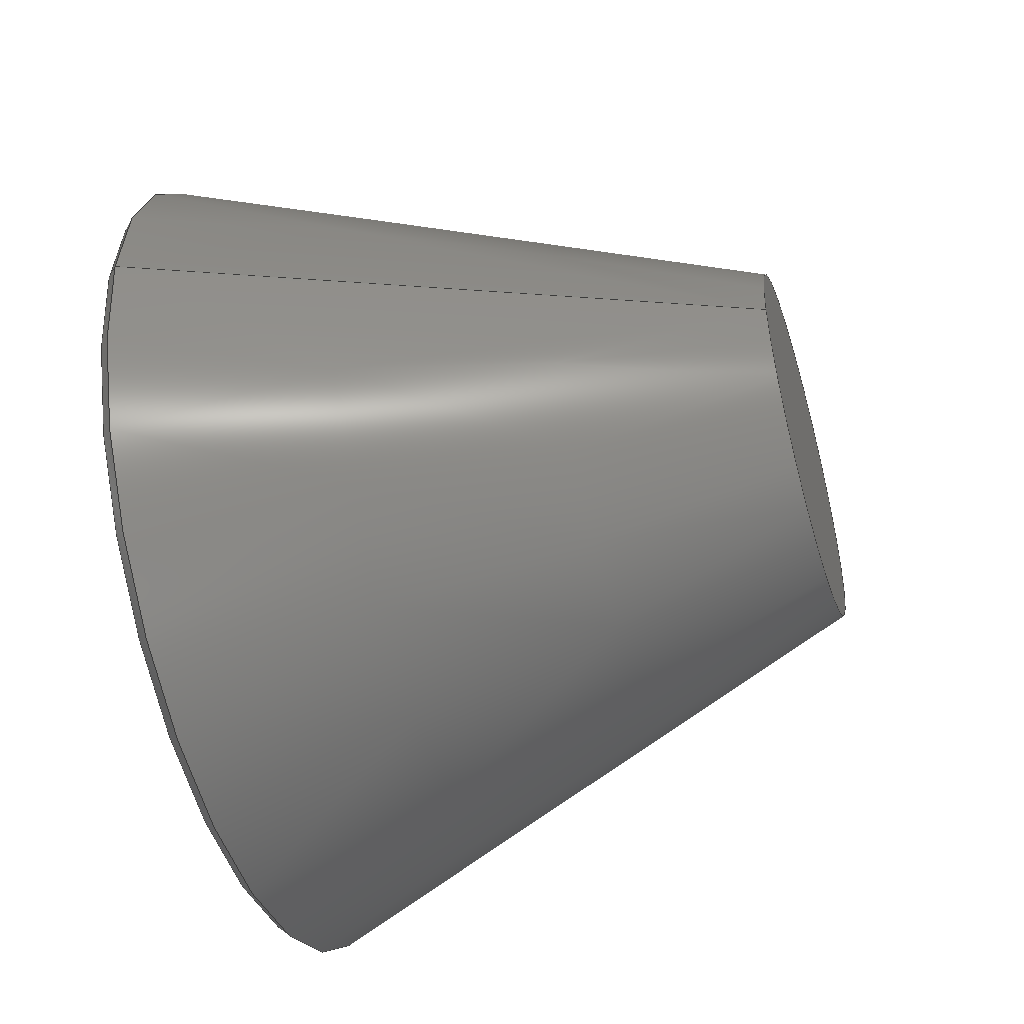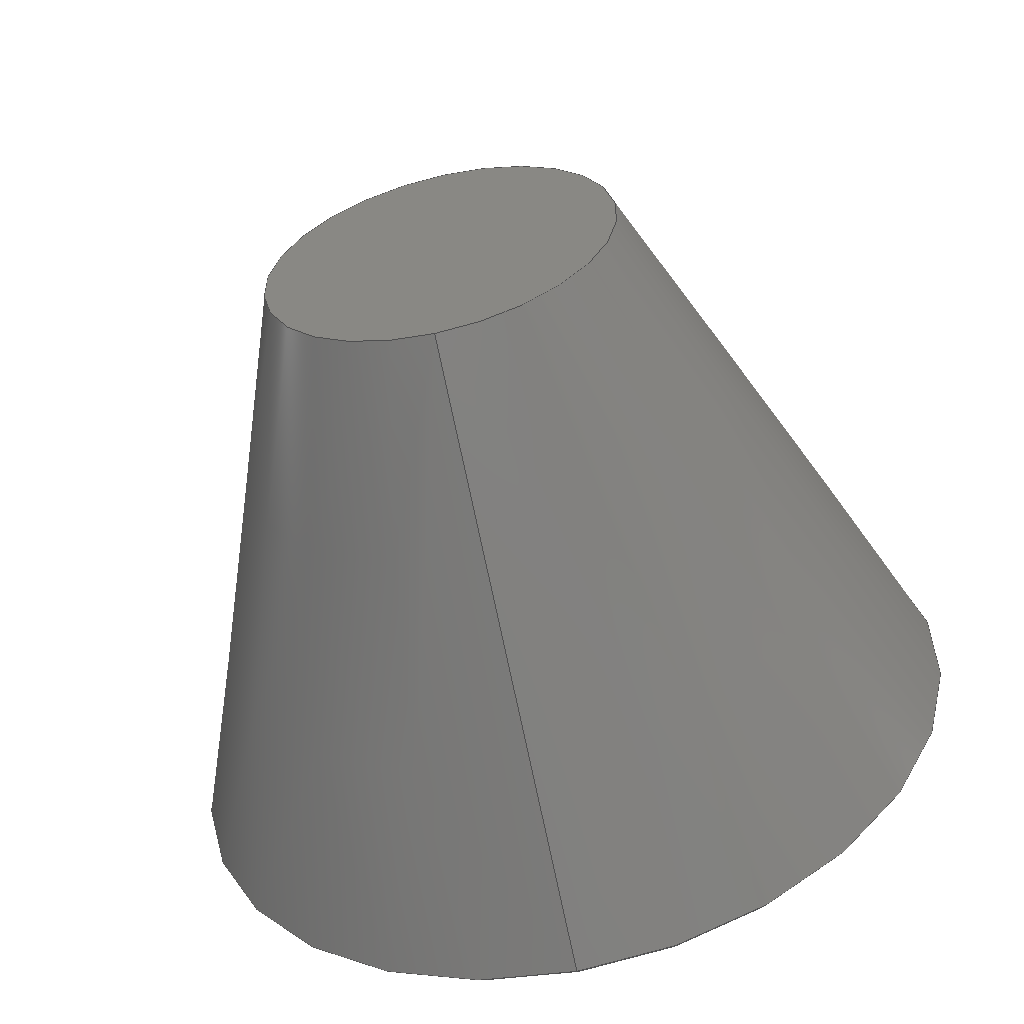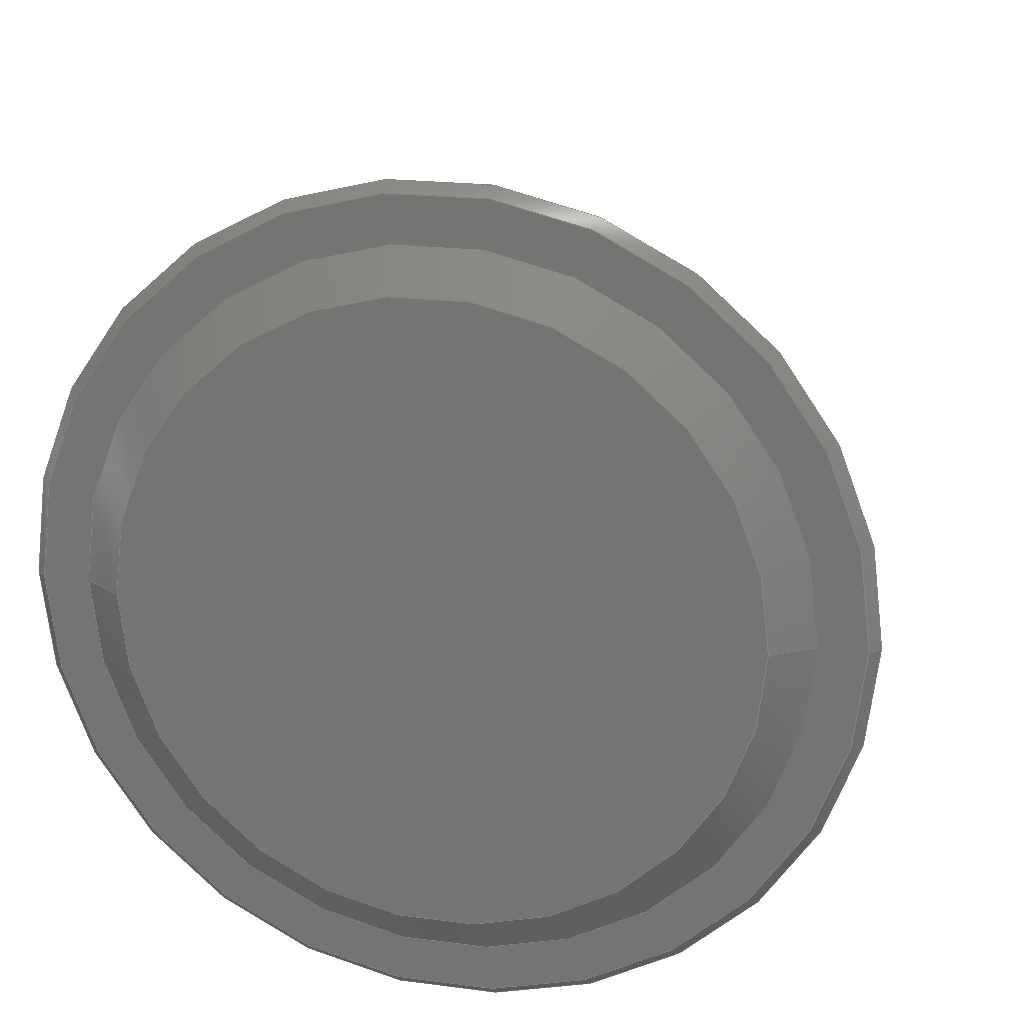
<metadata>
{"format":"step","ext":"step","renderer":"f3d","projection":"perspective","resolution":1024,"background":"white","views":[{"elev":-48.8,"azim":16.9,"up":"+Z"},{"elev":-58.2,"azim":103.2,"up":"+Y"},{"elev":20.0,"azim":-76.4,"up":"+Z"}]}
</metadata>
<code>
ISO-10303-21;
DATA;
#1 = EDGE_LOOP ( 'NONE', ( #103, #196, #253, #16 ) ) ;
#2 = CARTESIAN_POINT ( 'NONE',  ( 8.75, 3.062e-17, 0 ) ) ;
#3 = DIRECTION ( 'NONE',  ( -1, -3.499e-18, 0 ) ) ;
#4 = AXIS2_PLACEMENT_3D ( 'NONE', #132, #187, #249 ) ;
#5 = DIRECTION ( 'NONE',  ( 1, 3.499e-18, -0 ) ) ;
#6 = CARTESIAN_POINT ( 'NONE',  ( 0.5433, -5.743, 0 ) ) ;
#7 = DIRECTION ( 'NONE',  ( 0, 1, 0 ) ) ;
#8 = DIRECTION ( 'NONE',  ( -3.499e-18, 1, 0 ) ) ;
#9 = AXIS2_PLACEMENT_3D ( 'NONE', #56, #39, #134 ) ;
#10 = PLANE ( 'NONE',  #73 ) ;
#11 = ADVANCED_FACE ( 'NONE', ( #175 ), #251, .T. ) ;
#12 = PRODUCT ( 'primary_cone', 'primary_cone', '', ( #80 ) ) ;
#13 = ADVANCED_FACE ( 'NONE', ( #126 ), #148, .T. ) ;
#14 = AXIS2_PLACEMENT_3D ( 'NONE', #28, #245, #189 ) ;
#15 = ORIENTED_EDGE ( 'NONE', *, *, #250, .T. ) ;
#16 = ORIENTED_EDGE ( 'NONE', *, *, #202, .F. ) ;
#17 = ORIENTED_EDGE ( 'NONE', *, *, #52, .F. ) ;
#18 = AXIS2_PLACEMENT_3D ( 'NONE', #141, #122, #44 ) ;
#19 = FACE_OUTER_BOUND ( 'NONE', #156, .T. ) ;
#20 = DIRECTION ( 'NONE',  ( 0.7071, -0.7071, 8.66e-17 ) ) ;
#21 = ORIENTED_EDGE ( 'NONE', *, *, #202, .T. ) ;
#22 = EDGE_CURVE ( 'NONE', #151, #97, #150, .T. ) ;
#23 = CARTESIAN_POINT ( 'NONE',  ( 0.5433, 1.901e-18, 0 ) ) ;
#24 = DIRECTION ( 'NONE',  ( 1, 3.499e-18, -0 ) ) ;
#25 = ORIENTED_EDGE ( 'NONE', *, *, #107, .F. ) ;
#26 = CIRCLE ( 'NONE', #207, 5.743 ) ;
#27 = VERTEX_POINT ( 'NONE', #138 ) ;
#28 = CARTESIAN_POINT ( 'NONE',  ( 0.4, 1.4e-18, 0 ) ) ;
#29 = SURFACE_STYLE_FILL_AREA ( #168 ) ;
#30 = ADVANCED_FACE ( 'NONE', ( #216 ), #243, .T. ) ;
#31 = DIRECTION ( 'NONE',  ( 1, 3.499e-18, -0 ) ) ;
#32 = DIRECTION ( 'NONE',  ( 0, 1, 0 ) ) ;
#33 = EDGE_CURVE ( 'NONE', #174, #151, #204, .T. ) ;
#34 =( NAMED_UNIT ( * ) SI_UNIT ( $, .STERADIAN. ) SOLID_ANGLE_UNIT ( ) );
#35 = UNCERTAINTY_MEASURE_WITH_UNIT (LENGTH_MEASURE( 1e-05 ), #49, 'distance_accuracy_value', 'NONE');
#36 = ADVANCED_FACE ( 'NONE', ( #19 ), #101, .T. ) ;
#37 = AXIS2_PLACEMENT_3D ( 'NONE', #100, #203, #163 ) ;
#38 = VECTOR ( 'NONE', #79, 1000 ) ;
#39 = DIRECTION ( 'NONE',  ( 1, 3.499e-18, -0 ) ) ;
#40 = VERTEX_POINT ( 'NONE', #6 ) ;
#41 = CARTESIAN_POINT ( 'NONE',  ( 0.4, 4.95, 0 ) ) ;
#42 = ORIENTED_EDGE ( 'NONE', *, *, #52, .T. ) ;
#43 = DIRECTION ( 'NONE',  ( 0, 1, 0 ) ) ;
#44 = DIRECTION ( 'NONE',  ( 0, -1, 0 ) ) ;
#45 =( NAMED_UNIT ( * ) SI_UNIT ( $, .STERADIAN. ) SOLID_ANGLE_UNIT ( ) );
#46 = ORIENTED_EDGE ( 'NONE', *, *, #246, .F. ) ;
#47 = ORIENTED_EDGE ( 'NONE', *, *, #158, .F. ) ;
#48 = CIRCLE ( 'NONE', #133, 5.6 ) ;
#49 =( LENGTH_UNIT ( ) NAMED_UNIT ( * ) SI_UNIT ( .MILLI., .METRE. ) );
#50 = FILL_AREA_STYLE_COLOUR ( '', #55 ) ;
#51 = CARTESIAN_POINT ( 'NONE',  ( 0.5433, 5.743, 0 ) ) ;
#52 = EDGE_CURVE ( 'NONE', #120, #174, #239, .T. ) ;
#53 = FACE_OUTER_BOUND ( 'NONE', #241, .T. ) ;
#54 = UNCERTAINTY_MEASURE_WITH_UNIT (LENGTH_MEASURE( 1e-05 ), #142, 'distance_accuracy_value', 'NONE');
#55 = COLOUR_RGB ( '',0.7922, 0.8196, 0.9333 ) ;
#56 = CARTESIAN_POINT ( 'NONE',  ( 0, 0, 0 ) ) ;
#57 = VERTEX_POINT ( 'NONE', #68 ) ;
#58 = AXIS2_PLACEMENT_3D ( 'NONE', #23, #173, #43 ) ;
#59 = VERTEX_POINT ( 'NONE', #105 ) ;
#60 = DIRECTION ( 'NONE',  ( 0, 1, 0 ) ) ;
#61 = DIRECTION ( 'NONE',  ( 1, 3.499e-18, -0 ) ) ;
#62 = ADVANCED_FACE ( 'NONE', ( #89, #90 ), #183, .T. ) ;
#63 = LINE ( 'NONE', #176, #179 ) ;
#64 = AXIS2_PLACEMENT_3D ( 'NONE', #225, #211, #86 ) ;
#65 = EDGE_CURVE ( 'NONE', #172, #94, #48, .T. ) ;
#66 = DIRECTION ( 'NONE',  ( 0, 1, 0 ) ) ;
#67 = AXIS2_PLACEMENT_3D ( 'NONE', #147, #226, #169 ) ;
#68 = CARTESIAN_POINT ( 'NONE',  ( 0.5433, 5.743, 7.034e-16 ) ) ;
#69 = ADVANCED_FACE ( 'NONE', ( #88 ), #130, .T. ) ;
#70 = VECTOR ( 'NONE', #20, 1000 ) ;
#71 = CARTESIAN_POINT ( 'NONE',  ( 0.4, 5.6, 0 ) ) ;
#72 = ORIENTED_EDGE ( 'NONE', *, *, #65, .F. ) ;
#73 = AXIS2_PLACEMENT_3D ( 'NONE', #247, #229, #8 ) ;
#74 = PRODUCT_DEFINITION_SHAPE ( 'NONE', 'NONE',  #95 ) ;
#75 = MANIFOLD_SOLID_BREP ( 'Chamfer2', #197 ) ;
#76 = ORIENTED_EDGE ( 'NONE', *, *, #232, .T. ) ;
#77 = AXIS2_PLACEMENT_3D ( 'NONE', #2, #222, #78 ) ;
#78 = DIRECTION ( 'NONE',  ( 0, 1, 0 ) ) ;
#79 = DIRECTION ( 'NONE',  ( -0.93, -0.3675, 0 ) ) ;
#80 = PRODUCT_CONTEXT ( 'NONE', #221, 'mechanical' ) ;
#81 = CARTESIAN_POINT ( 'NONE',  ( 0.4, 1.4e-18, 0 ) ) ;
#82 = AXIS2_PLACEMENT_3D ( 'NONE', #81, #162, #66 ) ;
#83 = DIRECTION ( 'NONE',  ( 0, -1, 0 ) ) ;
#84 = DIRECTION ( 'NONE',  ( 0, 0, 1 ) ) ;
#85 = ORIENTED_EDGE ( 'NONE', *, *, #155, .F. ) ;
#86 = DIRECTION ( 'NONE',  ( 3.499e-18, -1, 0 ) ) ;
#87 = AXIS2_PLACEMENT_3D ( 'NONE', #210, #31, #32 ) ;
#88 = FACE_OUTER_BOUND ( 'NONE', #206, .T. ) ;
#89 = FACE_OUTER_BOUND ( 'NONE', #135, .T. ) ;
#90 = FACE_BOUND ( 'NONE', #190, .T. ) ;
#91 = STYLED_ITEM ( 'NONE', ( #212 ), #75 ) ;
#92 = CARTESIAN_POINT ( 'NONE',  ( 1.532e-17, -4.379, 5.712e-16 ) ) ;
#93 = ORIENTED_EDGE ( 'NONE', *, *, #158, .T. ) ;
#94 = VERTEX_POINT ( 'NONE', #171 ) ;
#95 = PRODUCT_DEFINITION ( 'UNKNOWN', '', #152, #110 ) ;
#96 = ORIENTED_EDGE ( 'NONE', *, *, #220, .F. ) ;
#97 = VERTEX_POINT ( 'NONE', #146 ) ;
#98 = DIRECTION ( 'NONE',  ( 0, 1, 0 ) ) ;
#99 = ORIENTED_EDGE ( 'NONE', *, *, #232, .F. ) ;
#100 = CARTESIAN_POINT ( 'NONE',  ( 0.4, 1.4e-18, 0 ) ) ;
#101 = PLANE ( 'NONE',  #167 ) ;
#102 = AXIS2_PLACEMENT_3D ( 'NONE', #165, #61, #98 ) ;
#103 = ORIENTED_EDGE ( 'NONE', *, *, #250, .F. ) ;
#104 = DIRECTION ( 'NONE',  ( -1, -3.499e-18, 0 ) ) ;
#105 = CARTESIAN_POINT ( 'NONE',  ( 8.75, -2.5, 0 ) ) ;
#106 =( NAMED_UNIT ( * ) PLANE_ANGLE_UNIT ( ) SI_UNIT ( $, .RADIAN. ) );
#107 = EDGE_CURVE ( 'NONE', #97, #151, #213, .T. ) ;
#108 = LINE ( 'NONE', #186, #255 ) ;
#109 = DIRECTION ( 'NONE',  ( -0.93, 0.3675, 4.501e-17 ) ) ;
#110 = PRODUCT_DEFINITION_CONTEXT ( 'detailed design', #128, 'design' ) ;
#111 = CARTESIAN_POINT ( 'NONE',  ( 0.4, 1.4e-18, 0 ) ) ;
#112 = CIRCLE ( 'NONE', #4, 2.5 ) ;
#113 = ADVANCED_FACE ( 'NONE', ( #127 ), #10, .T. ) ;
#114 = ORIENTED_EDGE ( 'NONE', *, *, #227, .T. ) ;
#115 = AXIS2_PLACEMENT_3D ( 'NONE', #185, #242, #7 ) ;
#116 = CARTESIAN_POINT ( 'NONE',  ( 8.75, -2.5, 0 ) ) ;
#117 = DIRECTION ( 'NONE',  ( 0.5736, 0.8192, 0 ) ) ;
#118 = ADVANCED_BREP_SHAPE_REPRESENTATION ( 'primary_cone', ( #75, #119 ), #244 ) ;
#119 = AXIS2_PLACEMENT_3D ( 'NONE', #137, #84, #123 ) ;
#120 = VERTEX_POINT ( 'NONE', #92 ) ;
#121 = LINE ( 'NONE', #160, #70 ) ;
#122 = DIRECTION ( 'NONE',  ( -1, -3.499e-18, 0 ) ) ;
#123 = DIRECTION ( 'NONE',  ( 1, 0, 0 ) ) ;
#124 = ORIENTED_EDGE ( 'NONE', *, *, #153, .F. ) ;
#125 = VECTOR ( 'NONE', #117, 1000 ) ;
#126 = FACE_OUTER_BOUND ( 'NONE', #1, .T. ) ;
#127 = FACE_OUTER_BOUND ( 'NONE', #181, .T. ) ;
#128 = APPLICATION_CONTEXT ( 'automotive_design' ) ;
#129 = DIRECTION ( 'NONE',  ( 0.7071, 0.7071, 0 ) ) ;
#130 = CONICAL_SURFACE ( 'NONE', #14, 4.95, 0.9599 ) ;
#131 = DIRECTION ( 'NONE',  ( 0, -1, 0 ) ) ;
#132 = CARTESIAN_POINT ( 'NONE',  ( 8.75, 3.062e-17, 0 ) ) ;
#133 = AXIS2_PLACEMENT_3D ( 'NONE', #111, #209, #131 ) ;
#134 = DIRECTION ( 'NONE',  ( -3.499e-18, 1, 0 ) ) ;
#135 = EDGE_LOOP ( 'NONE', ( #252, #218 ) ) ;
#136 = APPLICATION_PROTOCOL_DEFINITION ( 'draft international standard', 'automotive_design', 1998, #221 ) ;
#137 = CARTESIAN_POINT ( 'NONE',  ( 0, 0, 0 ) ) ;
#138 = CARTESIAN_POINT ( 'NONE',  ( 8.75, 2.5, 5.048e-16 ) ) ;
#139 = APPLICATION_PROTOCOL_DEFINITION ( 'draft international standard', 'automotive_design', 1998, #128 ) ;
#140 = AXIS2_PLACEMENT_3D ( 'NONE', #182, #5, #60 ) ;
#141 = CARTESIAN_POINT ( 'NONE',  ( 8.75, 3.062e-17, 0 ) ) ;
#142 =( LENGTH_UNIT ( ) NAMED_UNIT ( * ) SI_UNIT ( .MILLI., .METRE. ) );
#143 = ORIENTED_EDGE ( 'NONE', *, *, #224, .F. ) ;
#144 = ADVANCED_FACE ( 'NONE', ( #53 ), #193, .T. ) ;
#145 = CARTESIAN_POINT ( 'NONE',  ( 0.4, 4.95, 0 ) ) ;
#146 = CARTESIAN_POINT ( 'NONE',  ( 0.4, -4.95, 6.062e-16 ) ) ;
#147 = CARTESIAN_POINT ( 'NONE',  ( 0, 0, 0 ) ) ;
#148 = CONICAL_SURFACE ( 'NONE', #231, 2.5, 0.3764 ) ;
#149 = CARTESIAN_POINT ( 'NONE',  ( -1.532e-17, 4.379, 0 ) ) ;
#150 = CIRCLE ( 'NONE', #140, 4.95 ) ;
#151 = VERTEX_POINT ( 'NONE', #145 ) ;
#152 = PRODUCT_DEFINITION_FORMATION_WITH_SPECIFIED_SOURCE ( 'ANY', '', #12, .NOT_KNOWN. ) ;
#153 = EDGE_CURVE ( 'NONE', #172, #57, #223, .T. ) ;
#154 = ORIENTED_EDGE ( 'NONE', *, *, #153, .T. ) ;
#155 = EDGE_CURVE ( 'NONE', #27, #57, #108, .T. ) ;
#156 = EDGE_LOOP ( 'NONE', ( #219, #17 ) ) ;
#157 = CIRCLE ( 'NONE', #77, 2.5 ) ;
#158 = EDGE_CURVE ( 'NONE', #59, #27, #112, .T. ) ;
#159 = DIRECTION ( 'NONE',  ( 0.5736, -0.8192, 1.003e-16 ) ) ;
#160 = CARTESIAN_POINT ( 'NONE',  ( 0.5433, -5.743, 7.034e-16 ) ) ;
#161 = PRODUCT_RELATED_PRODUCT_CATEGORY ( 'part', '', ( #12 ) ) ;
#162 = DIRECTION ( 'NONE',  ( 1, 3.499e-18, -0 ) ) ;
#163 = DIRECTION ( 'NONE',  ( 0, -1, 0 ) ) ;
#164 = DIRECTION ( 'NONE',  ( 3.499e-18, -1, 0 ) ) ;
#165 = CARTESIAN_POINT ( 'NONE',  ( 0.5433, 1.901e-18, 0 ) ) ;
#166 = EDGE_LOOP ( 'NONE', ( #85, #47, #21, #76 ) ) ;
#167 = AXIS2_PLACEMENT_3D ( 'NONE', #178, #3, #164 ) ;
#168 = FILL_AREA_STYLE ('',( #50 ) ) ;
#169 = DIRECTION ( 'NONE',  ( -3.499e-18, 1, 0 ) ) ;
#170 = CONICAL_SURFACE ( 'NONE', #58, 5.743, 0.7854 ) ;
#171 = CARTESIAN_POINT ( 'NONE',  ( 0.4, -5.6, 6.946e-16 ) ) ;
#172 = VERTEX_POINT ( 'NONE', #71 ) ;
#173 = DIRECTION ( 'NONE',  ( 1, 3.499e-18, -0 ) ) ;
#174 = VERTEX_POINT ( 'NONE', #149 ) ;
#175 = FACE_OUTER_BOUND ( 'NONE', #195, .T. ) ;
#176 = CARTESIAN_POINT ( 'NONE',  ( 0.4, -4.95, 6.062e-16 ) ) ;
#177 = EDGE_CURVE ( 'NONE', #174, #120, #235, .T. ) ;
#178 = CARTESIAN_POINT ( 'NONE',  ( 1.944e-17, 4.379, 0 ) ) ;
#179 = VECTOR ( 'NONE', #159, 1000 ) ;
#180 = CIRCLE ( 'NONE', #37, 5.6 ) ;
#181 = EDGE_LOOP ( 'NONE', ( #93, #15 ) ) ;
#182 = CARTESIAN_POINT ( 'NONE',  ( 0.4, 1.4e-18, 0 ) ) ;
#183 = PLANE ( 'NONE',  #64 ) ;
#184 =( GEOMETRIC_REPRESENTATION_CONTEXT ( 3 ) GLOBAL_UNCERTAINTY_ASSIGNED_CONTEXT ( ( #35 ) ) GLOBAL_UNIT_ASSIGNED_CONTEXT ( ( #49, #106, #34 ) ) REPRESENTATION_CONTEXT ( 'NONE', 'WORKASPACE' ) );
#185 = CARTESIAN_POINT ( 'NONE',  ( 0.5433, 1.901e-18, 0 ) ) ;
#186 = CARTESIAN_POINT ( 'NONE',  ( 8.75, 2.5, 3.062e-16 ) ) ;
#187 = DIRECTION ( 'NONE',  ( 1, 3.499e-18, -0 ) ) ;
#188 = VECTOR ( 'NONE', #129, 1000 ) ;
#189 = DIRECTION ( 'NONE',  ( 0, 1, 0 ) ) ;
#190 = EDGE_LOOP ( 'NONE', ( #191, #208 ) ) ;
#191 = ORIENTED_EDGE ( 'NONE', *, *, #22, .T. ) ;
#192 = LINE ( 'NONE', #116, #38 ) ;
#193 = CONICAL_SURFACE ( 'NONE', #115, 5.743, 0.7854 ) ;
#194 = ORIENTED_EDGE ( 'NONE', *, *, #224, .T. ) ;
#195 = EDGE_LOOP ( 'NONE', ( #215, #194, #236, #240 ) ) ;
#196 = ORIENTED_EDGE ( 'NONE', *, *, #155, .T. ) ;
#197 = CLOSED_SHELL ( 'NONE', ( #234, #13, #11, #69, #36, #113, #30, #62, #144 ) ) ;
#198 = ORIENTED_EDGE ( 'NONE', *, *, #227, .F. ) ;
#199 = MECHANICAL_DESIGN_GEOMETRIC_PRESENTATION_REPRESENTATION (  '', ( #91 ), #184 ) ;
#200 = CARTESIAN_POINT ( 'NONE',  ( 0.5433, 1.901e-18, 0 ) ) ;
#201 = ORIENTED_EDGE ( 'NONE', *, *, #33, .T. ) ;
#202 = EDGE_CURVE ( 'NONE', #59, #40, #192, .T. ) ;
#203 = DIRECTION ( 'NONE',  ( -1, -3.499e-18, 0 ) ) ;
#204 = LINE ( 'NONE', #41, #125 ) ;
#205 =( NAMED_UNIT ( * ) PLANE_ANGLE_UNIT ( ) SI_UNIT ( $, .RADIAN. ) );
#206 = EDGE_LOOP ( 'NONE', ( #143, #42, #201, #25 ) ) ;
#207 = AXIS2_PLACEMENT_3D ( 'NONE', #200, #24, #254 ) ;
#208 = ORIENTED_EDGE ( 'NONE', *, *, #107, .T. ) ;
#209 = DIRECTION ( 'NONE',  ( -1, -3.499e-18, 0 ) ) ;
#210 = CARTESIAN_POINT ( 'NONE',  ( 0.4, 1.4e-18, 0 ) ) ;
#211 = DIRECTION ( 'NONE',  ( -1, -3.499e-18, 0 ) ) ;
#212 = PRESENTATION_STYLE_ASSIGNMENT (( #230 ) ) ;
#213 = CIRCLE ( 'NONE', #87, 4.95 ) ;
#214 = CIRCLE ( 'NONE', #102, 5.743 ) ;
#215 = ORIENTED_EDGE ( 'NONE', *, *, #177, .T. ) ;
#216 = FACE_OUTER_BOUND ( 'NONE', #166, .T. ) ;
#217 = SHAPE_DEFINITION_REPRESENTATION ( #74, #118 ) ;
#218 = ORIENTED_EDGE ( 'NONE', *, *, #220, .T. ) ;
#219 = ORIENTED_EDGE ( 'NONE', *, *, #177, .F. ) ;
#220 = EDGE_CURVE ( 'NONE', #94, #172, #180, .T. ) ;
#221 = APPLICATION_CONTEXT ( 'automotive_design' ) ;
#222 = DIRECTION ( 'NONE',  ( 1, 3.499e-18, -0 ) ) ;
#223 = LINE ( 'NONE', #51, #188 ) ;
#224 = EDGE_CURVE ( 'NONE', #120, #97, #63, .T. ) ;
#225 = CARTESIAN_POINT ( 'NONE',  ( 0.4, 5.8, 0 ) ) ;
#226 = DIRECTION ( 'NONE',  ( 1, 3.499e-18, -0 ) ) ;
#227 = EDGE_CURVE ( 'NONE', #94, #40, #121, .T. ) ;
#228 = PRESENTATION_LAYER_ASSIGNMENT (  '', '', ( #91 ) ) ;
#229 = DIRECTION ( 'NONE',  ( 1, 3.499e-18, -0 ) ) ;
#230 = SURFACE_STYLE_USAGE ( .BOTH. , #248 ) ;
#231 = AXIS2_PLACEMENT_3D ( 'NONE', #238, #104, #83 ) ;
#232 = EDGE_CURVE ( 'NONE', #40, #57, #214, .T. ) ;
#233 = EDGE_LOOP ( 'NONE', ( #96, #114, #46, #124 ) ) ;
#234 = ADVANCED_FACE ( 'NONE', ( #237 ), #170, .T. ) ;
#235 = CIRCLE ( 'NONE', #9, 4.379 ) ;
#236 = ORIENTED_EDGE ( 'NONE', *, *, #22, .F. ) ;
#237 = FACE_OUTER_BOUND ( 'NONE', #233, .T. ) ;
#238 = CARTESIAN_POINT ( 'NONE',  ( 8.75, 3.062e-17, 0 ) ) ;
#239 = CIRCLE ( 'NONE', #67, 4.379 ) ;
#240 = ORIENTED_EDGE ( 'NONE', *, *, #33, .F. ) ;
#241 = EDGE_LOOP ( 'NONE', ( #198, #72, #154, #99 ) ) ;
#242 = DIRECTION ( 'NONE',  ( 1, 3.499e-18, -0 ) ) ;
#243 = CONICAL_SURFACE ( 'NONE', #18, 2.5, 0.3764 ) ;
#244 =( GEOMETRIC_REPRESENTATION_CONTEXT ( 3 ) GLOBAL_UNCERTAINTY_ASSIGNED_CONTEXT ( ( #54 ) ) GLOBAL_UNIT_ASSIGNED_CONTEXT ( ( #142, #205, #45 ) ) REPRESENTATION_CONTEXT ( 'NONE', 'WORKASPACE' ) );
#245 = DIRECTION ( 'NONE',  ( 1, 3.499e-18, -0 ) ) ;
#246 = EDGE_CURVE ( 'NONE', #57, #40, #26, .T. ) ;
#247 = CARTESIAN_POINT ( 'NONE',  ( 8.75, 2.5, 0 ) ) ;
#248 = SURFACE_SIDE_STYLE ('',( #29 ) ) ;
#249 = DIRECTION ( 'NONE',  ( 0, 1, 0 ) ) ;
#250 = EDGE_CURVE ( 'NONE', #27, #59, #157, .T. ) ;
#251 = CONICAL_SURFACE ( 'NONE', #82, 4.95, 0.9599 ) ;
#252 = ORIENTED_EDGE ( 'NONE', *, *, #65, .T. ) ;
#253 = ORIENTED_EDGE ( 'NONE', *, *, #246, .T. ) ;
#254 = DIRECTION ( 'NONE',  ( 0, 1, 0 ) ) ;
#255 = VECTOR ( 'NONE', #109, 1000 ) ;
ENDSEC;
END-ISO-10303-21;

</code>
